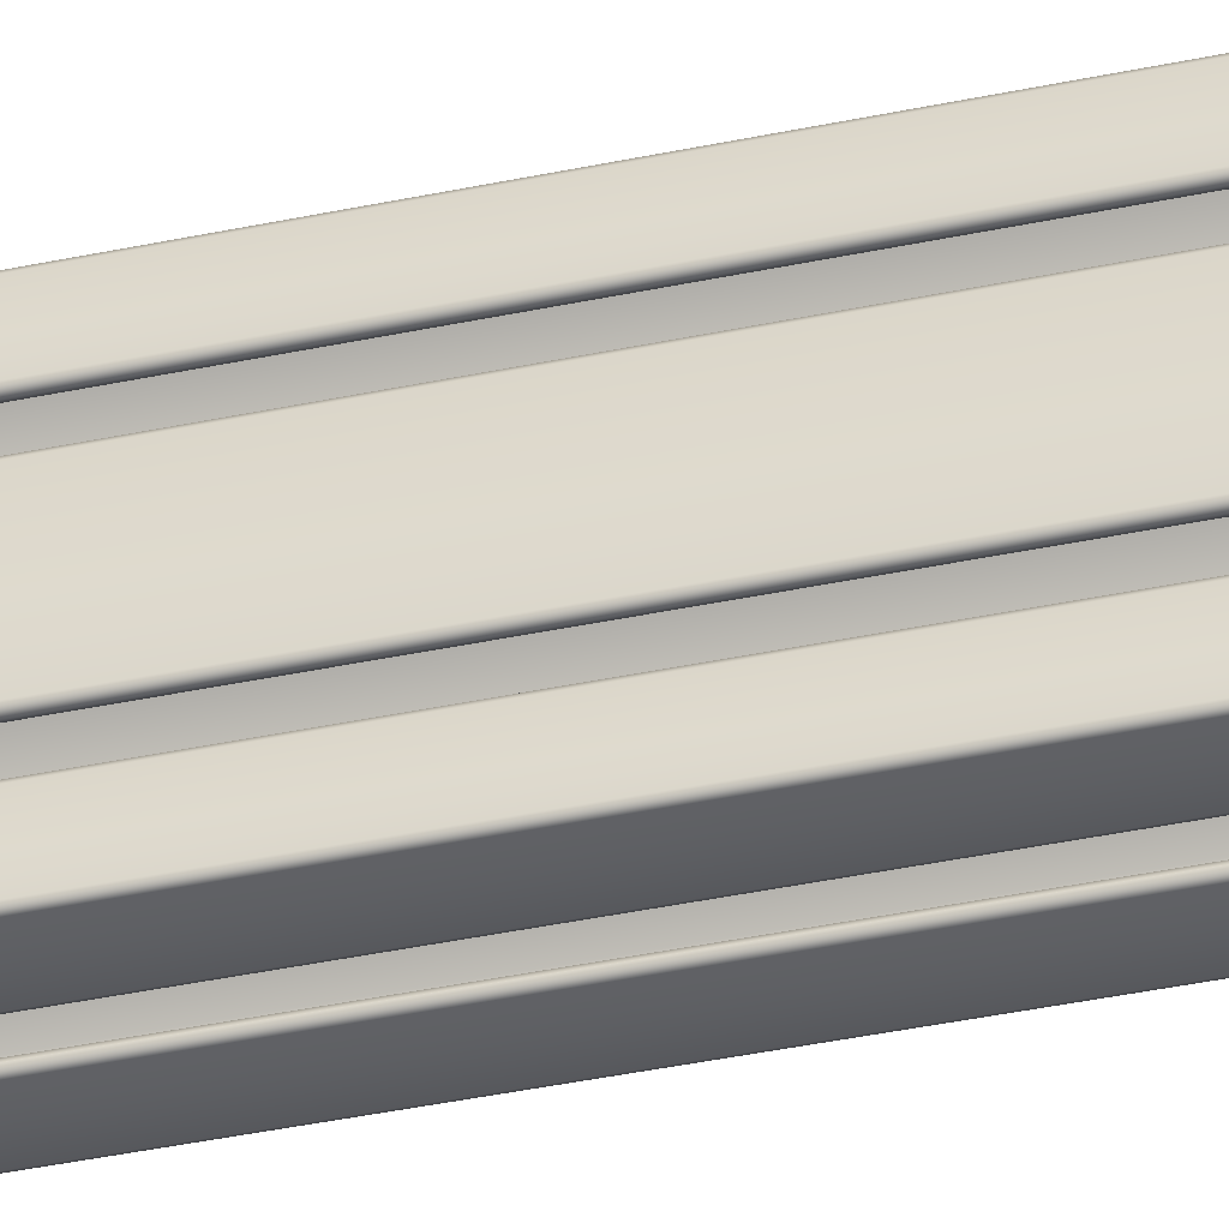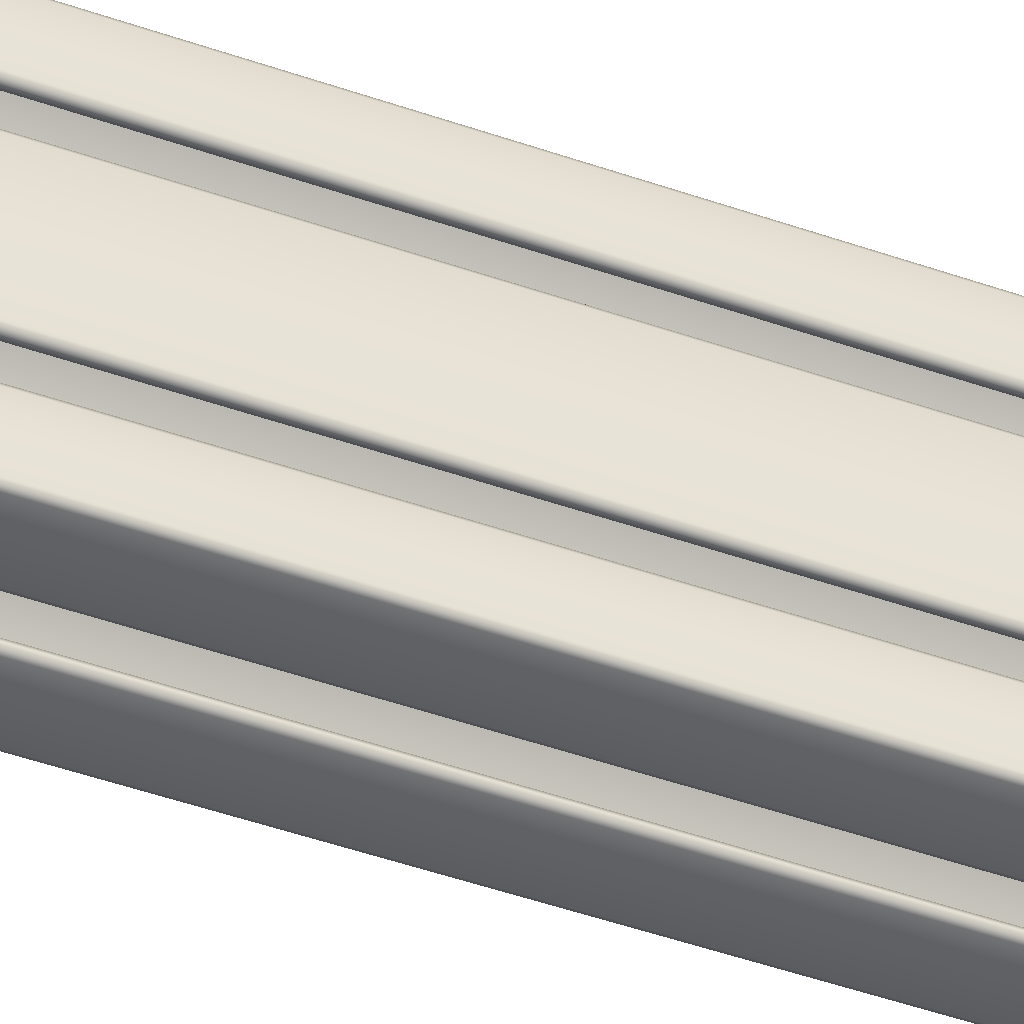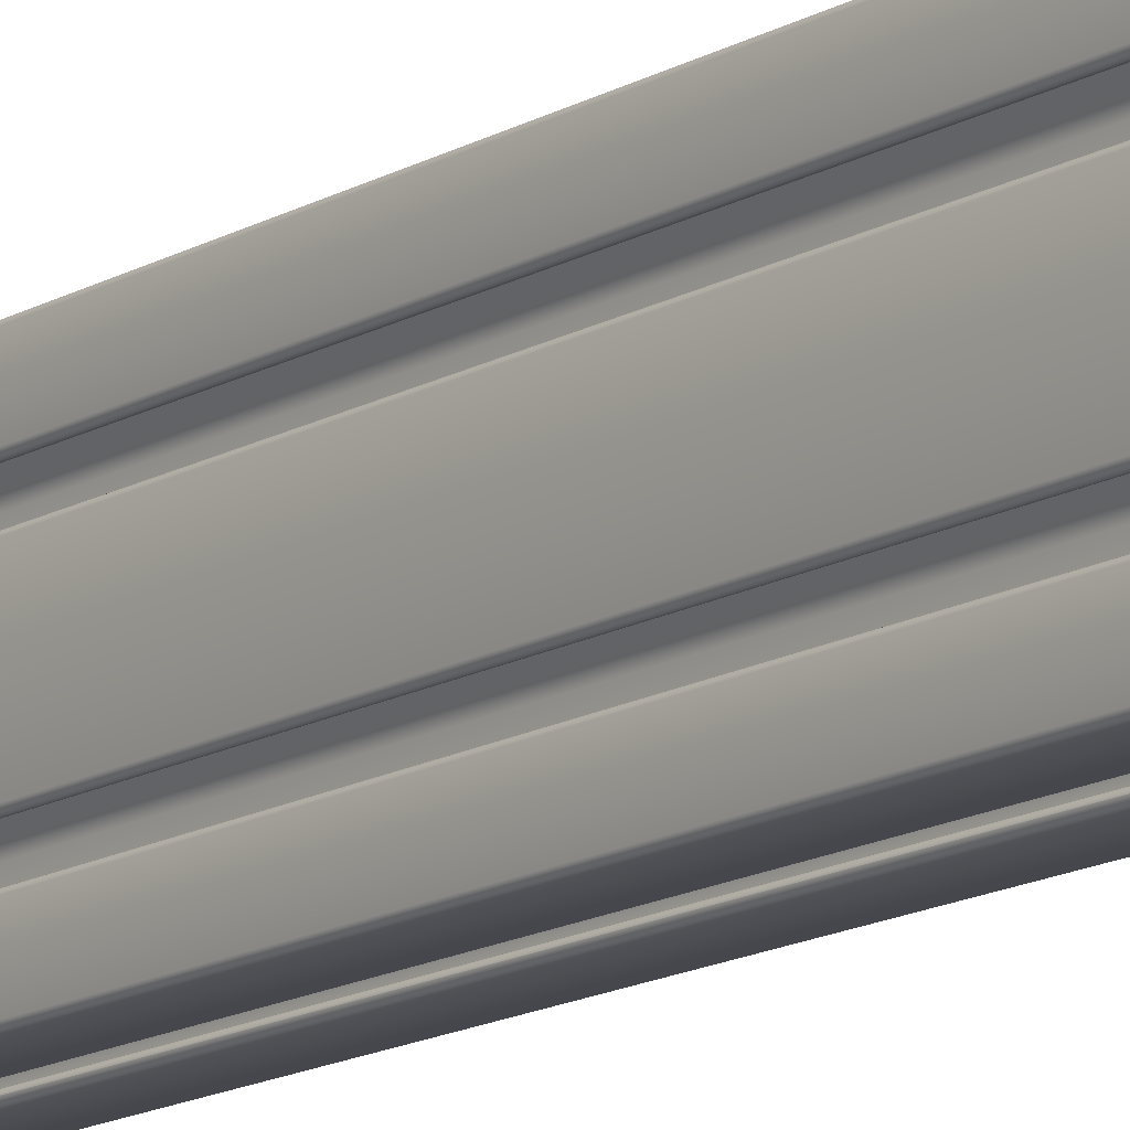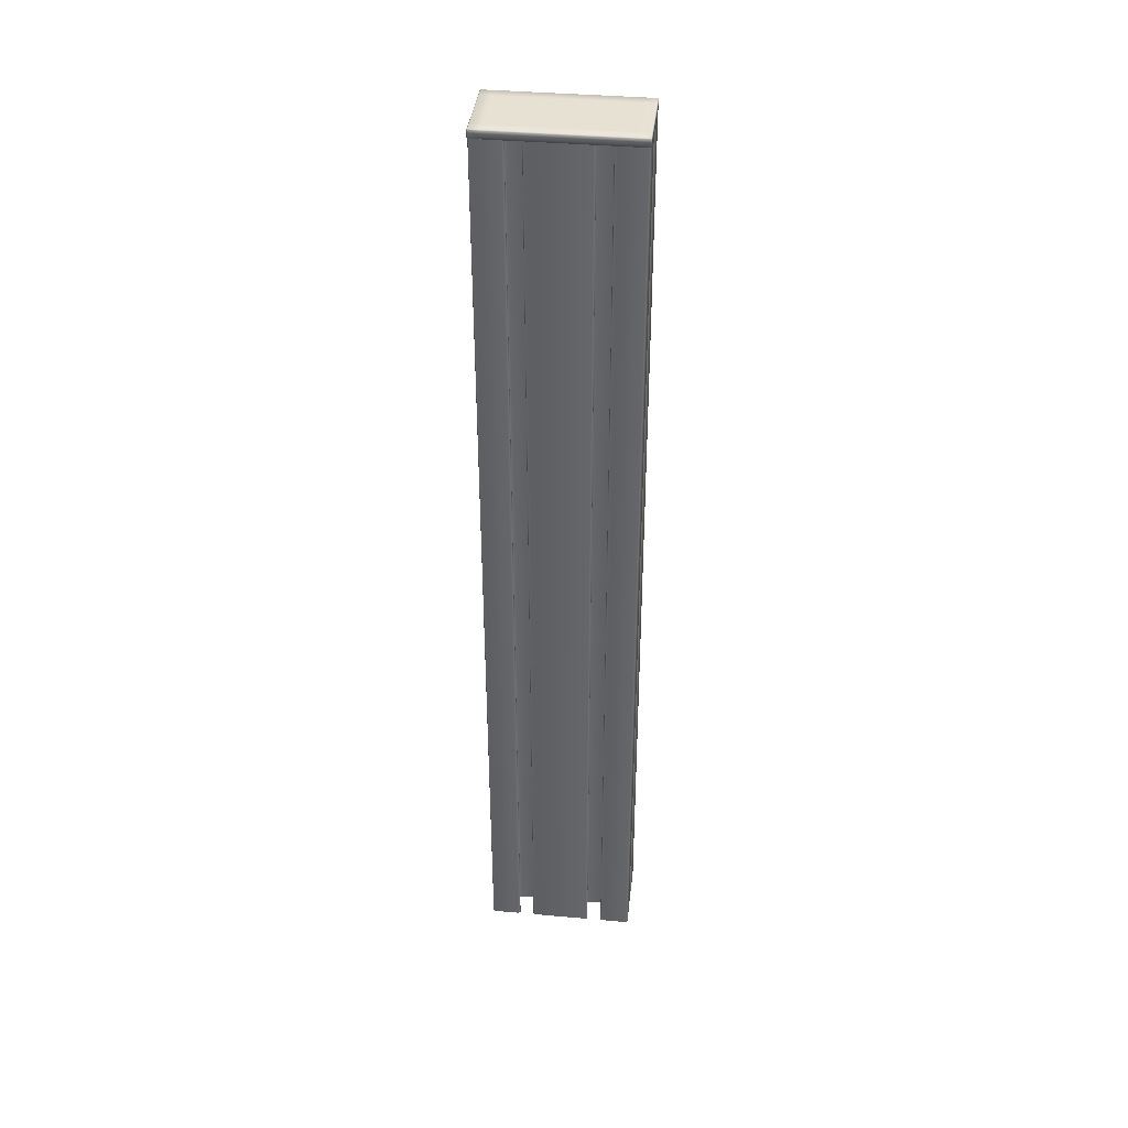
<metadata>
{"format":"obj","ext":"obj","renderer":"f3d","projection":"perspective","resolution":1024,"background":"white","views":[{"elev":-39.5,"azim":104.8,"up":"+Z"},{"elev":-44.9,"azim":-112.5,"up":"+Z"},{"elev":-14.4,"azim":141.8,"up":"+Z"},{"elev":38.6,"azim":96.4,"up":"+Y"}]}
</metadata>
<code>
o aluprofil.stange.2x
v -2.043 49.99 3.973
v -2.003 49.99 4.014
v 1.998 49.99 4.014
v 2.038 49.99 3.973
v -2.043 49.99 -3.975
v -2.003 49.99 -4.016
v 2.038 49.99 -3.975
v 1.998 49.99 -4.016
v -2.043 50.38 -3.975
v -2.003 50.42 -3.975
v -2.003 50.38 -4.016
v -2.043 50.38 3.973
v -2.003 50.38 4.014
v -2.003 50.42 3.973
v 1.998 50.38 4.014
v 2.038 50.38 3.973
v 1.998 50.42 3.973
v 2.038 50.38 -3.975
v 1.998 50.38 -4.016
v 1.998 50.42 -3.975
v -2.043 49.99 3.403
v -2.043 49.99 -3.405
v 2.038 49.99 -3.405
v 2.038 49.99 3.403
v -2.043 50.38 -3.405
v -2.043 50.38 3.403
v -2.003 50.42 3.403
v -2.003 50.42 -3.405
v 2.038 50.38 3.403
v 2.038 50.38 -3.405
v 1.998 50.42 -3.405
v 1.998 50.42 3.403
v 1.449 49.99 4.014
v -1.454 49.99 4.014
v -1.454 49.99 -4.016
v 1.449 49.99 -4.016
v -1.454 50.38 4.014
v 1.449 50.38 4.014
v 1.449 50.42 3.973
v -1.454 50.42 3.973
v 1.449 50.38 -4.016
v -1.454 50.38 -4.016
v -1.454 50.42 -3.975
v 1.449 50.42 -3.975
v 1.449 50.42 3.403
v -1.454 50.42 3.403
v 1.449 50.42 -3.405
v -1.454 50.42 -3.405
v -1.997 49.99 3.928
v -1.957 49.99 3.968
v 1.952 49.99 3.968
v 1.992 49.99 3.928
v -1.997 49.99 -3.93
v -1.957 49.99 -3.97
v 1.992 49.99 -3.93
v 1.952 49.99 -3.97
v -1.997 49.99 3.371
v -1.997 49.99 -3.372
v 1.992 49.99 -3.372
v 1.992 49.99 3.371
v 1.416 49.99 3.968
v -1.421 49.99 3.968
v -1.421 49.99 -3.97
v 1.416 49.99 -3.97
v 2 0 1.49
v 1.885 0 1.605
v 1.966 0 1.571
v -1.885 0 1.605
v -2 0 1.49
v -1.966 0 1.571
v -1.732 0 1.49
v -1.846 0 1.605
v -1.765 0 1.571
v -1.617 0 0.8105
v -1.732 0 0.925
v -1.698 0 0.8441
v -1.296 0 0.8915
v -1.491 0 0.8105
v -1.387 0 0.8342
v -0.6667 0 1.634
v -0.7477 0 1.439
v -0.6904 0 1.53
v -0.7477 0 2.565
v -0.6667 0 2.37
v -0.6904 0 2.474
v -1.485 0 3.187
v -1.289 0 3.106
v -1.38 0 3.163
v -1.732 0 3.072
v -1.617 0 3.187
v -1.698 0 3.153
v -1.846 0 2.394
v -1.732 0 2.509
v -1.765 0 2.428
v -2 0 2.509
v -1.885 0 2.394
v -1.966 0 2.428
v -1.885 0 4
v -2 0 3.885
v -1.966 0 3.966
v -0.3929 0 3.885
v -0.5075 0 4
v -0.4265 0 3.966
v -0.5075 0 3.771
v -0.3929 0 3.885
v -0.4265 0 3.804
v -1.154 0 3.656
v -1.039 0 3.771
v -1.12 0 3.737
v -1.073 0 3.257
v -1.154 0 3.453
v -1.13 0 3.348
v -0.3681 0 2.668
v -0.5638 0 2.749
v -0.4729 0 2.692
v 0.5638 0 2.749
v 0.3682 0 2.668
v 0.4729 0 2.692
v 1.154 0 3.453
v 1.073 0 3.257
v 1.13 0 3.348
v 1.039 0 3.771
v 1.154 0 3.656
v 1.12 0 3.737
v 0.3929 0 3.885
v 0.5075 0 3.771
v 0.4264 0 3.804
v 0.5075 0 4
v 0.3929 0 3.885
v 0.4264 0 3.966
v 2 0 3.885
v 1.885 0 4
v 1.966 0 3.966
v 1.885 0 2.394
v 2 0 2.509
v 1.966 0 2.428
v 1.732 0 2.509
v 1.846 0 2.394
v 1.765 0 2.428
v 1.617 0 3.187
v 1.732 0 3.072
v 1.698 0 3.153
v 1.289 0 3.106
v 1.485 0 3.187
v 1.38 0 3.163
v 0.6667 0 2.37
v 0.7477 0 2.565
v 0.6904 0 2.474
v 0.7477 0 1.439
v 0.6667 0 1.634
v 0.6904 0 1.53
v 1.491 0 0.8105
v 1.296 0 0.8915
v 1.387 0 0.8342
v 1.732 0 0.925
v 1.617 0 0.8105
v 1.698 0 0.8441
v 1.846 0 1.605
v 1.732 0 1.49
v 1.765 0 1.571
v 1.885 50 1.605
v 2 50 1.49
v 1.966 50 1.571
v -2 50 1.49
v -1.885 50 1.605
v -1.966 50 1.571
v -1.846 50 1.605
v -1.732 50 1.49
v -1.765 50 1.571
v -1.732 50 0.925
v -1.617 50 0.8105
v -1.698 50 0.8441
v -1.491 50 0.8105
v -1.296 50 0.8915
v -1.387 50 0.8342
v -0.7477 50 1.439
v -0.6667 50 1.634
v -0.6904 50 1.53
v -0.6667 50 2.37
v -0.7477 50 2.565
v -0.6904 50 2.474
v -1.289 50 3.106
v -1.485 50 3.187
v -1.38 50 3.163
v -1.617 50 3.187
v -1.732 50 3.072
v -1.698 50 3.153
v -1.732 50 2.509
v -1.846 50 2.394
v -1.765 50 2.428
v -1.885 50 2.394
v -2 50 2.509
v -1.966 50 2.428
v -2 50 3.885
v -1.885 50 4
v -1.966 50 3.966
v -0.5075 50 4
v -0.3929 50 3.885
v -0.4265 50 3.966
v -0.3929 50 3.885
v -0.5075 50 3.771
v -0.4265 50 3.804
v -1.039 50 3.771
v -1.154 50 3.656
v -1.12 50 3.737
v -1.154 50 3.453
v -1.073 50 3.257
v -1.13 50 3.348
v -0.5638 50 2.749
v -0.3681 50 2.668
v -0.4729 50 2.692
v 0.3682 50 2.668
v 0.5638 50 2.749
v 0.4729 50 2.692
v 1.073 50 3.257
v 1.154 50 3.453
v 1.13 50 3.348
v 1.154 50 3.656
v 1.039 50 3.771
v 1.12 50 3.737
v 0.5075 50 3.771
v 0.3929 50 3.885
v 0.4264 50 3.804
v 0.3929 50 3.885
v 0.5075 50 4
v 0.4264 50 3.966
v 1.885 50 4
v 2 50 3.885
v 1.966 50 3.966
v 2 50 2.509
v 1.885 50 2.394
v 1.966 50 2.428
v 1.846 50 2.394
v 1.732 50 2.509
v 1.765 50 2.428
v 1.732 50 3.072
v 1.617 50 3.187
v 1.698 50 3.153
v 1.485 50 3.187
v 1.289 50 3.106
v 1.38 50 3.163
v 0.7477 50 2.565
v 0.6667 50 2.37
v 0.6904 50 2.474
v 0.6667 50 1.634
v 0.7477 50 1.439
v 0.6904 50 1.53
v 1.296 50 0.8915
v 1.491 50 0.8105
v 1.387 50 0.8342
v 1.617 50 0.8105
v 1.732 50 0.925
v 1.698 50 0.8441
v 1.732 50 1.49
v 1.846 50 1.605
v 1.765 50 1.571
v 2 0 -2.51
v 1.885 0 -2.396
v 1.966 0 -2.429
v 1.885 0 -4.001
v 2 0 -3.886
v 1.966 0 -3.967
v 0.3929 0 -3.886
v 0.5075 0 -4.001
v 0.4264 0 -3.967
v 0.5075 0 -3.767
v 0.3929 0 -3.882
v 0.4264 0 -3.801
v 1.154 0 -3.653
v 1.039 0 -3.767
v 1.12 0 -3.734
v 1.073 0 -3.254
v 1.154 0 -3.449
v 1.13 0 -3.345
v 0.3682 0 -2.664
v 0.5638 0 -2.745
v 0.4729 0 -2.688
v -0.5638 0 -2.745
v -0.3682 0 -2.664
v -0.4729 0 -2.688
v -1.154 0 -3.449
v -1.073 0 -3.254
v -1.13 0 -3.345
v -1.039 0 -3.767
v -1.154 0 -3.653
v -1.12 0 -3.734
v -0.3929 0 -3.882
v -0.5075 0 -3.767
v -0.4265 0 -3.801
v -0.5075 0 -4.001
v -0.3929 0 -3.886
v -0.4265 0 -3.967
v -2 0 -3.886
v -1.885 0 -4.001
v -1.966 0 -3.967
v -1.885 0 -2.396
v -2 0 -2.51
v -1.966 0 -2.429
v -1.732 0 -2.51
v -1.846 0 -2.396
v -1.765 0 -2.429
v -1.617 0 -3.19
v -1.732 0 -3.075
v -1.698 0 -3.156
v -1.296 0 -3.109
v -1.491 0 -3.19
v -1.387 0 -3.166
v -0.6667 0 -2.366
v -0.7477 0 -2.562
v -0.6904 0 -2.471
v -0.7477 0 -1.435
v -0.6667 0 -1.631
v -0.6904 0 -1.526
v -1.485 0 -0.8139
v -1.289 0 -0.8948
v -1.38 0 -0.8376
v -1.732 0 -0.9283
v -1.617 0 -0.8139
v -1.698 0 -0.8474
v -1.846 0 -1.606
v -1.732 0 -1.492
v -1.765 0 -1.573
v -2 0 -1.492
v -1.885 0 -1.606
v -1.966 0 -1.573
v 1.885 0 -1.606
v 2 0 -1.492
v 1.966 0 -1.573
v 1.732 0 -1.492
v 1.846 0 -1.606
v 1.765 0 -1.573
v 1.617 0 -0.8139
v 1.732 0 -0.9283
v 1.698 0 -0.8474
v 1.289 0 -0.8948
v 1.485 0 -0.8139
v 1.38 0 -0.8376
v 0.6667 0 -1.631
v 0.7477 0 -1.435
v 0.6904 0 -1.526
v 0.7477 0 -2.562
v 0.6667 0 -2.366
v 0.6904 0 -2.471
v 1.491 0 -3.19
v 1.296 0 -3.109
v 1.387 0 -3.166
v 1.732 0 -3.075
v 1.617 0 -3.19
v 1.698 0 -3.156
v 1.846 0 -2.396
v 1.732 0 -2.51
v 1.765 0 -2.429
v 1.885 50 -2.396
v 2 50 -2.51
v 1.966 50 -2.429
v 2 50 -3.886
v 1.885 50 -4.001
v 1.966 50 -3.967
v 0.5075 50 -4.001
v 0.3929 50 -3.886
v 0.4264 50 -3.967
v 0.3929 50 -3.882
v 0.5075 50 -3.767
v 0.4264 50 -3.801
v 1.039 50 -3.767
v 1.154 50 -3.653
v 1.12 50 -3.734
v 1.154 50 -3.449
v 1.073 50 -3.254
v 1.13 50 -3.345
v 0.5638 50 -2.745
v 0.3682 50 -2.664
v 0.4729 50 -2.688
v -0.3682 50 -2.664
v -0.5638 50 -2.745
v -0.4729 50 -2.688
v -1.073 50 -3.254
v -1.154 50 -3.449
v -1.13 50 -3.345
v -1.154 50 -3.653
v -1.039 50 -3.767
v -1.12 50 -3.734
v -0.5075 50 -3.767
v -0.3929 50 -3.882
v -0.4265 50 -3.801
v -0.3929 50 -3.886
v -0.5075 50 -4.001
v -0.4265 50 -3.967
v -1.885 50 -4.001
v -2 50 -3.886
v -1.966 50 -3.967
v -2 50 -2.51
v -1.885 50 -2.396
v -1.966 50 -2.429
v -1.846 50 -2.396
v -1.732 50 -2.51
v -1.765 50 -2.429
v -1.732 50 -3.075
v -1.617 50 -3.19
v -1.698 50 -3.156
v -1.491 50 -3.19
v -1.296 50 -3.109
v -1.387 50 -3.166
v -0.7477 50 -2.562
v -0.6667 50 -2.366
v -0.6904 50 -2.471
v -0.6667 50 -1.631
v -0.7477 50 -1.435
v -0.6904 50 -1.526
v -1.289 50 -0.8948
v -1.485 50 -0.8139
v -1.38 50 -0.8376
v -1.617 50 -0.8139
v -1.732 50 -0.9283
v -1.698 50 -0.8474
v -1.732 50 -1.492
v -1.846 50 -1.606
v -1.765 50 -1.573
v -1.885 50 -1.606
v -2 50 -1.492
v -1.966 50 -1.573
v 2 50 -1.492
v 1.885 50 -1.606
v 1.966 50 -1.573
v 1.846 50 -1.606
v 1.732 50 -1.492
v 1.765 50 -1.573
v 1.732 50 -0.9283
v 1.617 50 -0.8139
v 1.698 50 -0.8474
v 1.485 50 -0.8139
v 1.289 50 -0.8948
v 1.38 50 -0.8376
v 0.7477 50 -1.435
v 0.6667 50 -1.631
v 0.6904 50 -1.526
v 0.6667 50 -2.366
v 0.7477 50 -2.562
v 0.6904 50 -2.471
v 1.296 50 -3.109
v 1.491 50 -3.19
v 1.387 50 -3.166
v 1.617 50 -3.19
v 1.732 50 -3.075
v 1.698 50 -3.156
v 1.732 50 -2.51
v 1.846 50 -2.396
v 1.765 50 -2.429
f 108 203 201 104
f 105 200 198 101
f 75 170 168 71
f 72 167 165 68
f 117 212 210 113
f 135 230 228 131
f 150 245 243 146
f 141 236 234 137
f 144 239 237 140
f 90 185 183 86
f 159 254 252 155
f 147 242 240 143
f 81 176 174 77
f 158 66 161 255
f 123 218 216 119
f 126 221 219 122
f 156 251 249 152
f 102 197 195 98
f 138 233 231 134
f 111 206 204 107
f 114 209 207 110
f 99 194 192 95
f 87 182 180 83
f 84 179 177 80
f 120 215 213 116
f 153 248 246 149
f 129 224 222 125
f 93 188 186 89
f 78 173 171 74
f 132 227 225 128
f 96 191 189 92
f 200 105 106 202
f 202 106 104 201
f 101 198 199 103
f 103 199 197 102
f 98 195 196 100
f 100 196 194 99
f 167 72 73 169
f 169 73 71 168
f 68 165 166 70
f 70 166 164 69
f 209 114 115 211
f 211 115 113 210
f 110 207 208 112
f 112 208 206 111
f 227 132 133 229
f 229 133 131 228
f 128 225 226 130
f 130 226 224 129
f 242 147 148 244
f 244 148 146 243
f 143 240 241 145
f 145 241 239 144
f 233 138 139 235
f 235 139 137 234
f 134 231 232 136
f 136 232 230 135
f 236 141 142 238
f 238 142 140 237
f 182 87 88 184
f 184 88 86 183
f 83 180 181 85
f 85 181 179 84
f 251 156 157 253
f 253 157 155 252
f 152 249 250 154
f 154 250 248 153
f 173 78 79 175
f 175 79 77 174
f 74 171 172 76
f 76 172 170 75
f 65 162 163 67
f 67 163 161 66
f 215 120 121 217
f 217 121 119 216
f 116 213 214 118
f 118 214 212 117
f 218 123 124 220
f 220 124 122 219
f 149 246 247 151
f 151 247 245 150
f 95 192 193 97
f 97 193 191 96
f 203 108 109 205
f 205 109 107 204
f 92 189 190 94
f 94 190 188 93
f 80 177 178 82
f 82 178 176 81
f 254 159 160 256
f 256 160 158 255
f 221 126 127 223
f 223 127 125 222
f 185 90 91 187
f 187 91 89 186
f 303 398 396 299
f 267 362 360 263
f 300 395 393 296
f 273 368 366 269
f 342 437 435 338
f 282 377 375 278
f 333 428 426 329
f 294 389 387 290
f 336 431 429 332
f 291 386 384 287
f 279 374 372 275
f 318 413 411 314
f 351 446 444 347
f 339 434 432 335
f 309 404 402 305
f 276 371 369 272
f 350 258 353 447
f 348 443 441 344
f 288 383 381 284
f 330 425 423 326
f 297 392 390 293
f 65 327 422 162
f 315 410 408 311
f 264 359 357 260
f 285 380 378 281
f 312 407 405 308
f 270 365 363 266
f 345 440 438 341
f 321 416 414 317
f 306 401 399 302
f 324 419 417 320
f 395 300 301 397
f 397 301 299 396
f 296 393 394 298
f 298 394 392 297
f 359 264 265 361
f 361 265 263 360
f 260 357 358 262
f 262 358 356 261
f 293 390 391 295
f 295 391 389 294
f 365 270 271 367
f 367 271 269 366
f 266 363 364 268
f 268 364 362 267
f 434 339 340 436
f 436 340 338 435
f 335 432 433 337
f 337 433 431 336
f 374 279 280 376
f 376 280 278 375
f 275 372 373 277
f 277 373 371 276
f 425 330 331 427
f 427 331 329 426
f 326 423 424 328
f 328 424 422 327
f 386 291 292 388
f 388 292 290 387
f 287 384 385 289
f 289 385 383 288
f 428 333 334 430
f 430 334 332 429
f 284 381 382 286
f 286 382 380 285
f 272 369 370 274
f 274 370 368 273
f 410 315 316 412
f 412 316 314 411
f 311 408 409 313
f 313 409 407 312
f 443 348 349 445
f 445 349 347 444
f 344 441 442 346
f 346 442 440 345
f 401 306 307 403
f 403 307 305 402
f 302 399 400 304
f 304 400 398 303
f 257 354 355 259
f 259 355 353 258
f 341 438 439 343
f 343 439 437 342
f 323 420 421 325
f 325 421 419 324
f 281 378 379 283
f 283 379 377 282
f 320 417 418 322
f 322 418 416 321
f 308 405 406 310
f 310 406 404 309
f 446 351 352 448
f 448 352 350 447
f 413 318 319 415
f 415 319 317 414
f 261 356 354 257
f 164 420 323 69
f 33 3 15 38
f 47 31 20 44
f 21 1 12 26
f 35 6 11 42
f 23 7 18 30
f 9 10 11
f 12 13 14
f 15 16 17
f 18 19 20
f 26 12 14 27
f 38 15 17 39
f 30 18 20 31
f 42 11 10 43
f 5 9 11 6
f 18 7 8 19
f 4 16 15 3
f 12 1 2 13
f 16 29 32 17
f 29 30 31 32
f 9 25 28 10
f 25 26 27 28
f 4 24 29 16
f 24 23 30 29
f 5 22 25 9
f 22 21 26 25
f 39 17 32 45
f 45 32 31 47
f 27 46 48 28
f 46 45 47 48
f 14 40 46 27
f 40 39 45 46
f 19 41 44 20
f 41 42 43 44
f 13 37 40 14
f 37 38 39 40
f 8 36 41 19
f 36 35 42 41
f 28 48 43 10
f 48 47 44 43
f 2 34 37 13
f 34 33 38 37
f 3 33 61 51
f 1 21 57 49
f 33 34 62 61
f 2 1 49 50
f 21 22 58 57
f 6 35 63 54
f 4 3 51 52
f 7 23 59 55
f 22 5 53 58
f 35 36 64 63
f 5 6 54 53
f 23 24 60 59
f 34 2 50 62
f 8 7 55 56
f 24 4 52 60
f 36 8 56 64
f 50 49 57 58 53 54 63 64 56 55 59 60 52 51 61 62

</code>
